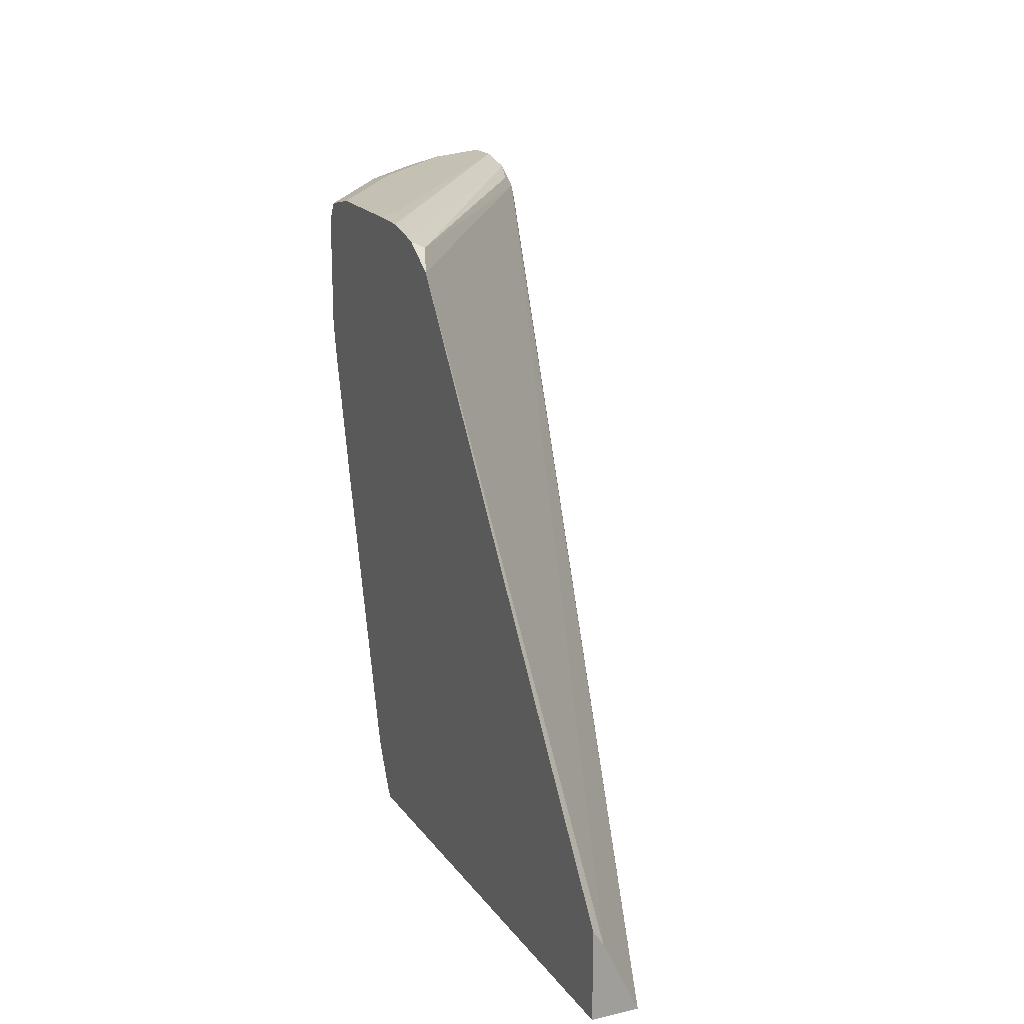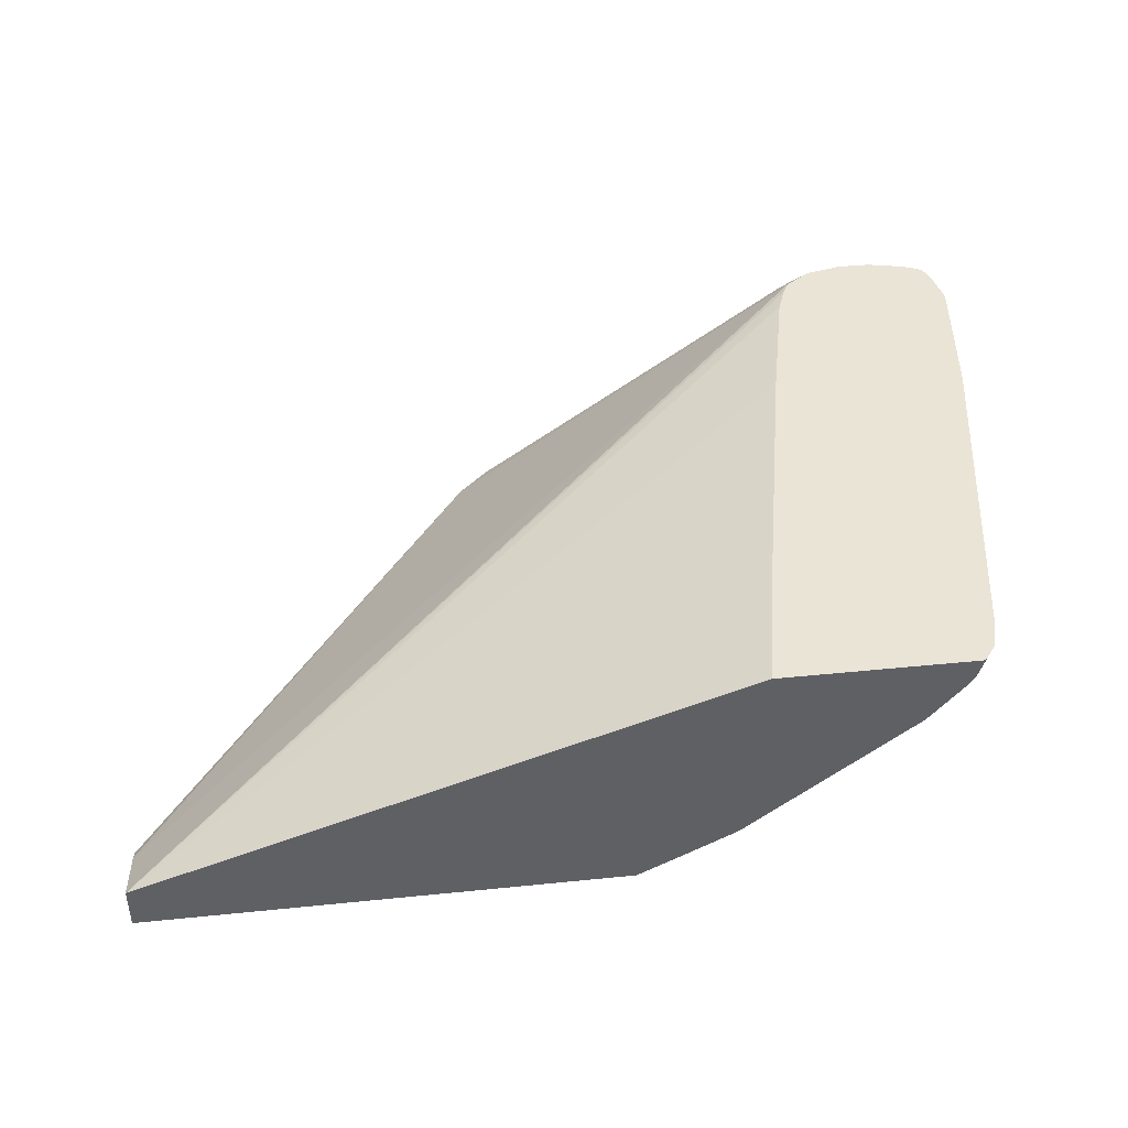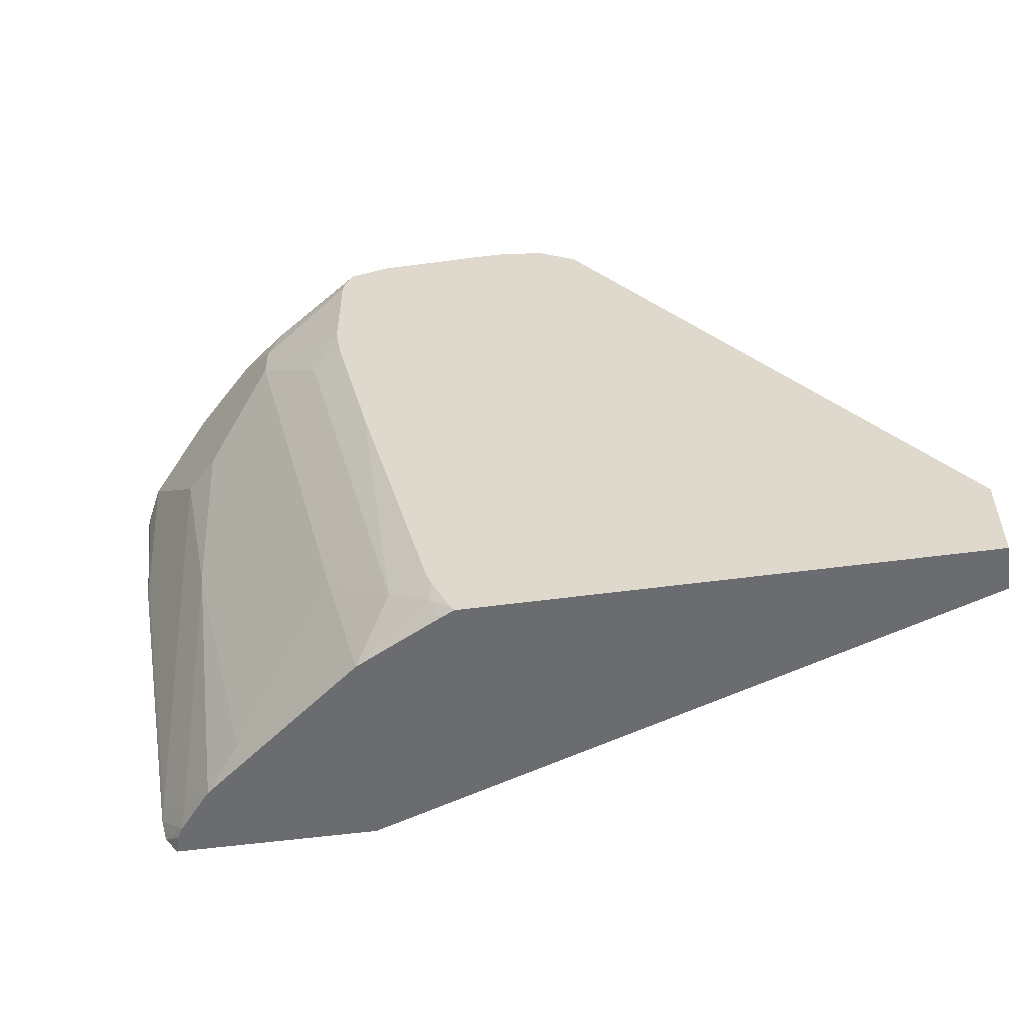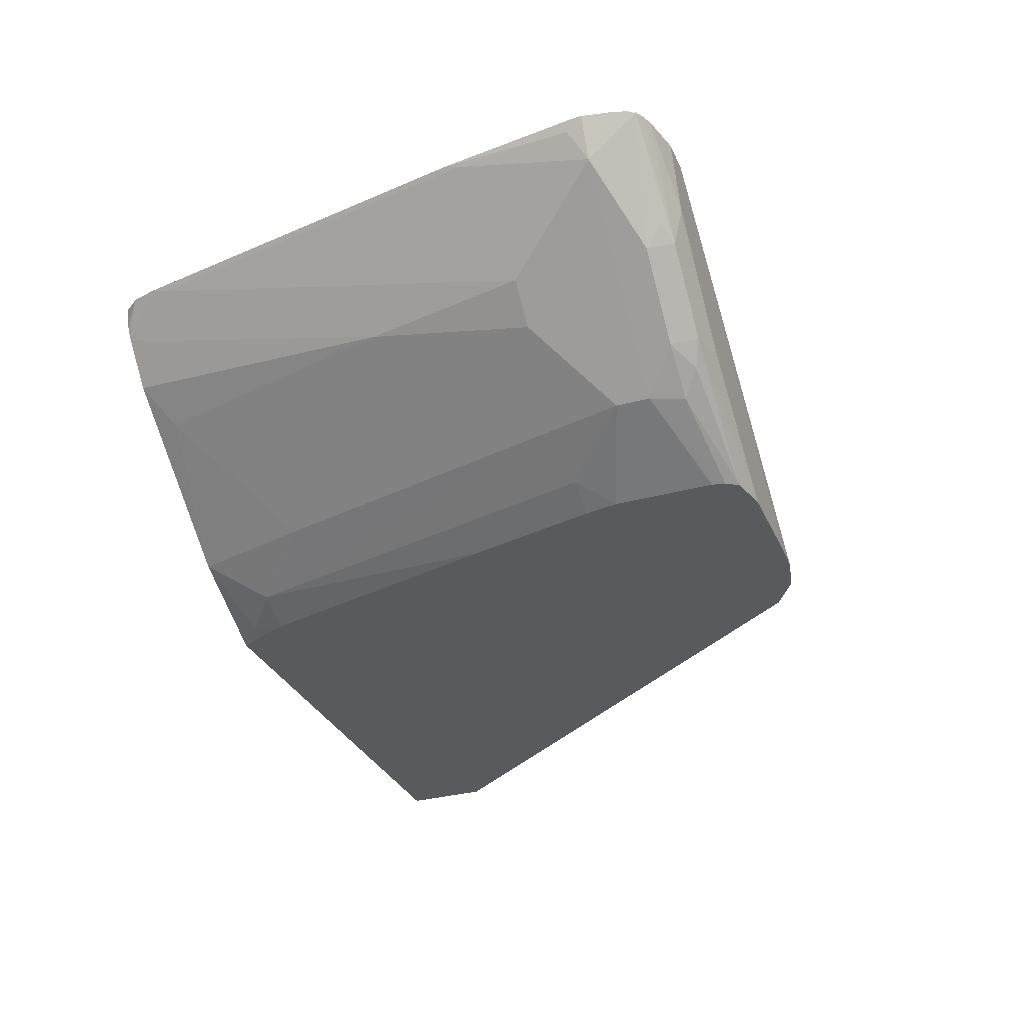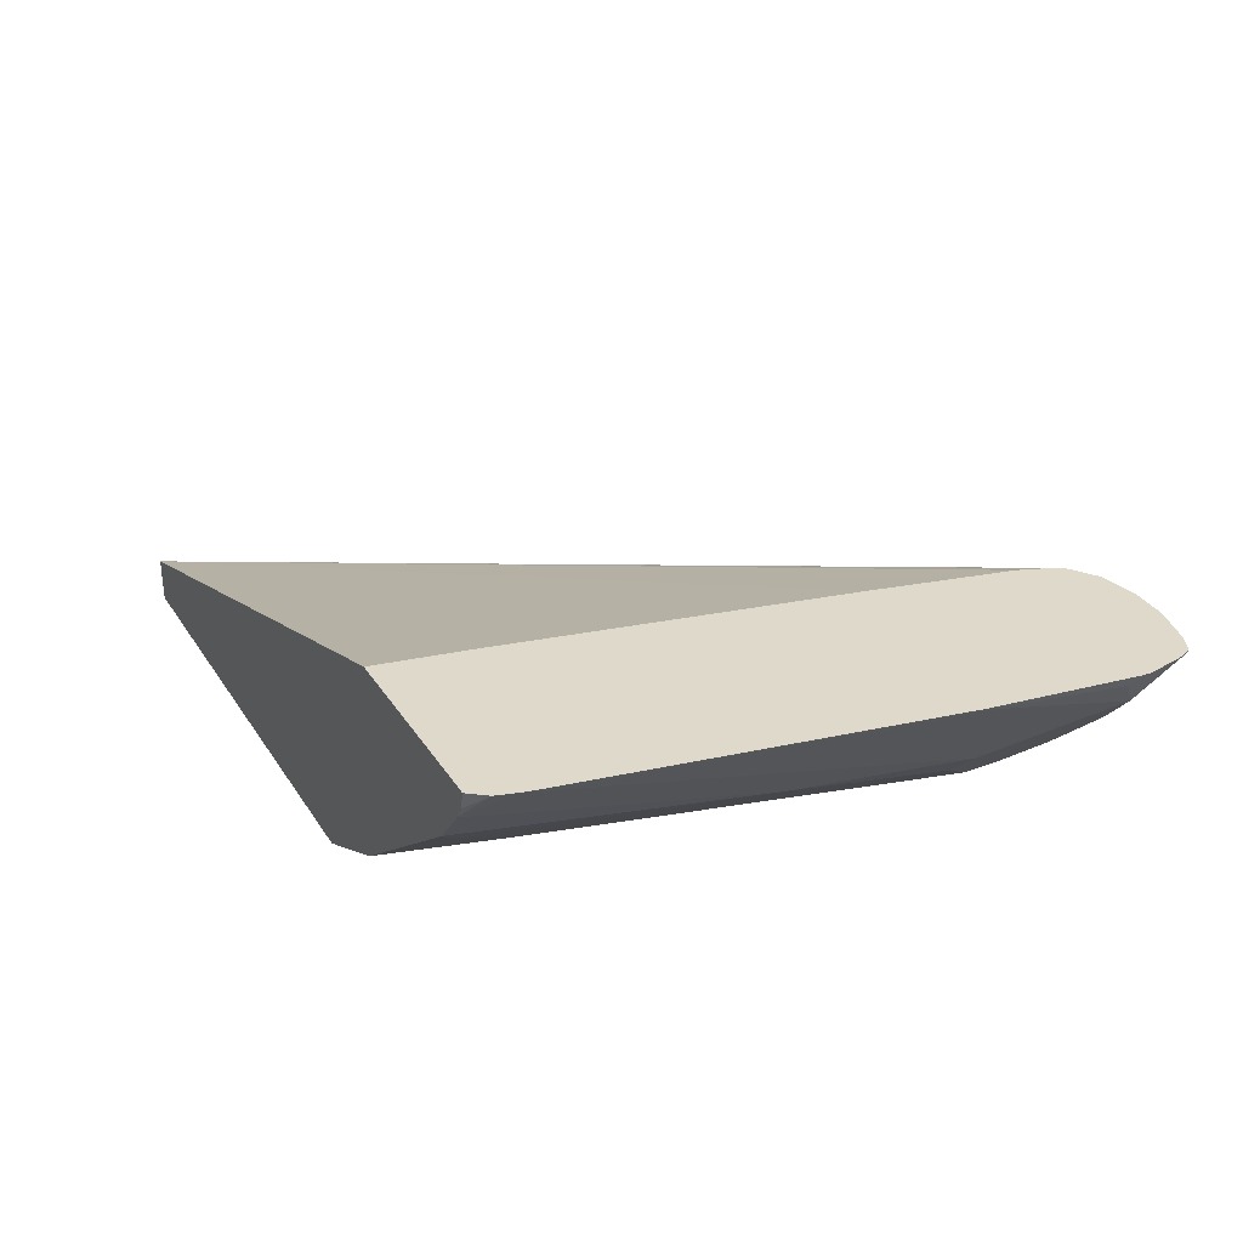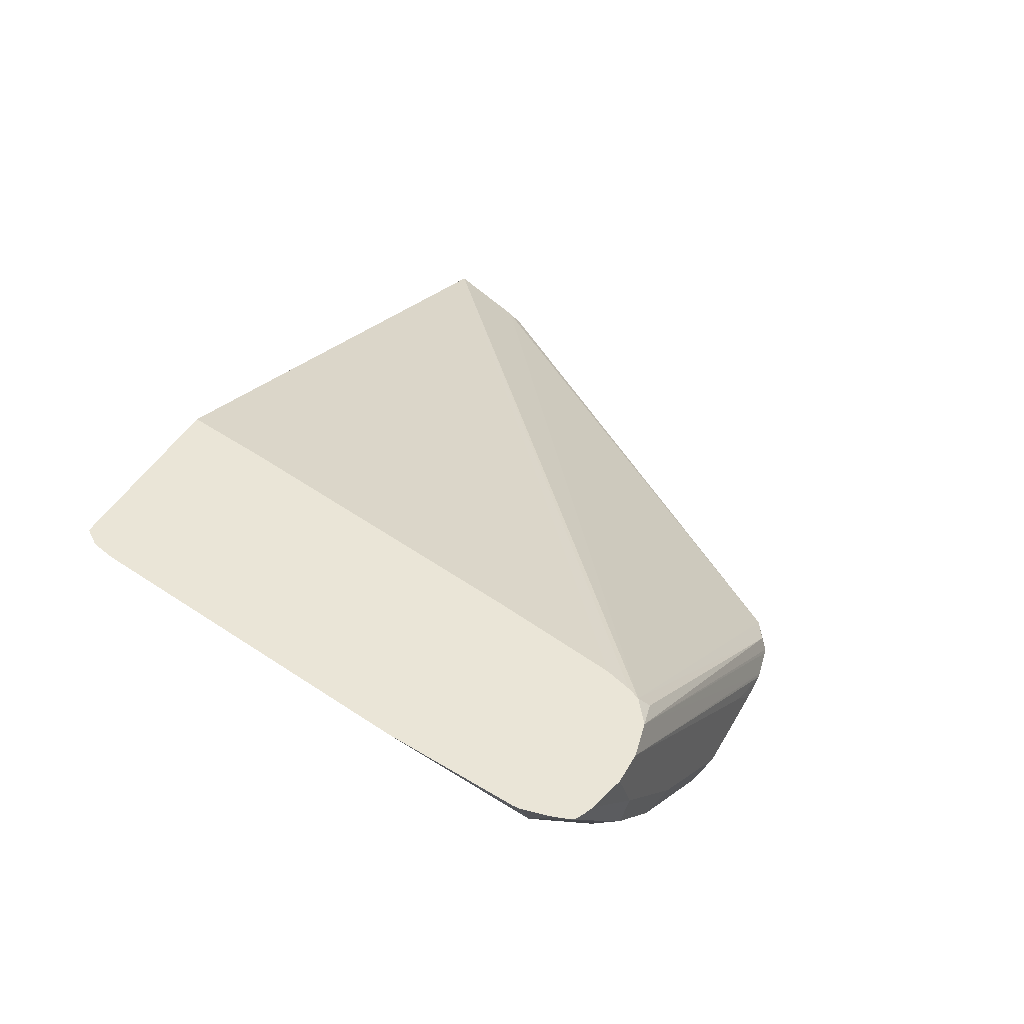
<metadata>
{"format":"obj","ext":"obj","renderer":"f3d","projection":"perspective","resolution":1024,"background":"white","views":[{"elev":18.4,"azim":-114.5,"up":"+Y"},{"elev":42.4,"azim":-6.9,"up":"+Z"},{"elev":-53.7,"azim":-171.8,"up":"+Y"},{"elev":-31.5,"azim":111.3,"up":"+Z"},{"elev":31.8,"azim":62.5,"up":"+Z"},{"elev":44.4,"azim":117.9,"up":"+Z"}]}
</metadata>
<code>
v 0.4215 0.6118 -0.1222
v 0.4078 0.6118 -0.1529
v 0.4046 0.6118 -0.1222
v 0.4407 0.6075 -0.1222
v 0.4078 0.6075 -0.1721
v 0.3908 0.6118 -0.1699
v 0.3854 0.6075 -0.1222
v 0.2549 0.6118 -0.2379
v 0.2226 0.6113 -0.253
v 0.22 0.6108 -0.253
v 0.4464 0.6052 -0.1222
v 0.4503 0.6033 -0.1232
v 0.4163 0.6033 -0.1657
v 0.4135 0.5948 -0.1756
v 0.3795 0.5948 -0.2096
v 0.3738 0.6075 -0.206
v 0.3568 0.6118 -0.2039
v 0.3696 0.6033 -0.1275
v 0.3722 0.598 -0.1222
v 0.2041 0.6072 -0.253
v 0.2013 0.6065 -0.253
v 0.1997 0.6033 -0.2464
v 0.2398 0.6118 -0.253
v 0.4503 0.6033 -0.1222
v 0.4522 0.5994 -0.1222
v 0.4475 0.5778 -0.1416
v 0.3625 0.5778 -0.2266
v 0.3568 0.5948 -0.2273
v 0.3653 0.6033 -0.2167
v 0.3099 0.6075 -0.253
v 0.3059 0.6084 -0.253
v 0.2908 0.6118 -0.253
v 0.3689 0.5915 -0.1222
v 0.1833 0.5948 -0.253
v -0.001132 0.3299 -0.2479
v -0.001132 0.2935 -0.2301
v 0.1872 0.5974 -0.253
v 0.4541 0.5938 -0.1222
v 0.4544 0.5926 -0.1222
v 0.4572 0.5778 -0.1222
v 0.4572 0.5745 -0.1222
v 0.4545 0.5693 -0.1275
v 0.4475 0.5098 -0.1246
v 0.4135 0.4588 -0.1586
v 0.4135 0.5268 -0.1756
v 0.4305 0.5608 -0.1586
v 0.3625 0.5608 -0.2266
v 0.3153 0.5948 -0.253
v 0.3137 0.6013 -0.253
v 0.3637 0.5778 -0.1222
v -0.001132 0.3376 -0.253
v -0.001132 0.3347 -0.251
v 0.3039 0.2935 -0.1222
v 0.3127 0.3399 -0.1222
v 0.3483 0.5098 -0.1222
v -0.001132 0.2935 -0.253
v 0.4478 0.5026 -0.1222
v 0.4138 0.3157 -0.1222
v 0.4135 0.3229 -0.1246
v 0.3965 0.3059 -0.1416
v 0.3965 0.3739 -0.1586
v 0.3965 0.4419 -0.1756
v 0.3965 0.5268 -0.1926
v 0.3625 0.3059 -0.1756
v 0.3455 0.4928 -0.2266
v 0.2776 0.3229 -0.2436
v 0.3285 0.5268 -0.2436
v 0.3153 0.5438 -0.253
v 0.4033 0.2935 -0.1222
v 0.2446 0.2935 -0.253
v 0.4101 0.3026 -0.1222
v 0.397 0.2935 -0.1375
v 0.3795 0.2935 -0.1586
v 0.3115 0.3569 -0.2266
v 0.2945 0.2935 -0.2266
v 0.257 0.3059 -0.2507
v 0.2558 0.3152 -0.253
v 0.2587 0.3229 -0.253
v 0.2951 0.4588 -0.253
v 0.3121 0.5268 -0.253
v 0.4007 0.2935 -0.1313
v 0.4044 0.295 -0.1222
v 0.2465 0.2966 -0.253
v 0.2514 0.2935 -0.2496
v 0.2713 0.2935 -0.2391
f 35 51 56
f 36 70 84
f 35 56 36
f 36 53 54
f 36 54 55
f 35 52 51
f 36 55 50
f 36 56 70
f 36 73 72
f 36 85 75
f 36 75 73
f 36 72 81
f 36 81 69
f 36 69 53
f 41 57 42
f 42 57 43
f 36 84 85
f 34 52 35
f 26 45 46
f 33 36 50
f 22 37 34
f 43 57 58
f 25 38 26
f 26 38 39
f 26 39 40
f 26 40 41
f 26 41 42
f 26 42 43
f 34 51 52
f 26 43 44
f 26 46 47
f 26 47 27
f 27 47 68
f 27 68 48
f 27 48 49
f 27 49 28
f 28 49 30
f 28 30 29
f 26 44 45
f 43 58 59
f 64 75 74
f 44 59 60
f 66 75 76
f 66 76 77
f 66 77 78
f 66 78 79
f 66 79 80
f 66 80 67
f 66 74 75
f 67 80 68
f 69 81 82
f 70 83 76
f 70 76 84
f 71 82 81
f 71 81 72
f 75 85 76
f 76 83 77
f 76 85 84
f 21 37 22
f 65 74 66
f 43 59 44
f 64 73 75
f 62 73 64
f 44 60 61
f 44 61 62
f 44 62 45
f 45 63 47
f 45 47 46
f 47 63 62
f 47 62 64
f 47 64 65
f 47 65 66
f 47 66 67
f 47 67 68
f 58 71 72
f 58 72 59
f 59 72 60
f 60 72 73
f 60 73 61
f 61 73 62
f 64 74 65
f 19 36 33
f 45 62 63
f 19 34 35
f 1 39 38
f 1 38 25
f 1 25 24
f 1 24 11
f 1 11 4
f 1 4 2
f 2 4 5
f 2 5 6
f 3 8 9
f 3 9 10
f 3 10 7
f 4 11 5
f 5 11 12
f 5 12 13
f 5 13 14
f 5 14 15
f 5 15 16
f 1 40 39
f 5 16 17
f 1 41 40
f 1 71 58
f 19 35 36
f 1 2 6
f 1 6 17
f 1 17 32
f 1 32 23
f 1 23 8
f 1 8 3
f 1 3 7
f 1 7 19
f 1 19 33
f 1 33 50
f 1 50 55
f 1 55 54
f 1 54 53
f 1 53 69
f 1 69 82
f 1 82 71
f 1 57 41
f 5 17 6
f 1 58 57
f 7 10 20
f 9 20 10
f 11 24 12
f 12 24 25
f 12 25 26
f 12 26 14
f 12 14 13
f 14 26 27
f 15 27 28
f 15 28 29
f 15 29 16
f 16 29 30
f 16 30 31
f 16 31 32
f 16 32 17
f 18 22 19
f 7 18 19
f 19 22 34
f 9 21 20
f 9 37 21
f 14 27 15
f 9 51 34
f 7 20 21
f 7 21 22
f 9 34 37
f 7 22 18
f 8 23 9
f 9 23 32
f 9 32 31
f 9 30 49
f 9 49 48
f 9 48 68
f 9 31 30
f 9 68 80
f 9 56 51
f 9 83 70
f 9 77 83
f 9 70 56
f 9 79 78
f 9 80 79
f 9 78 77

</code>
